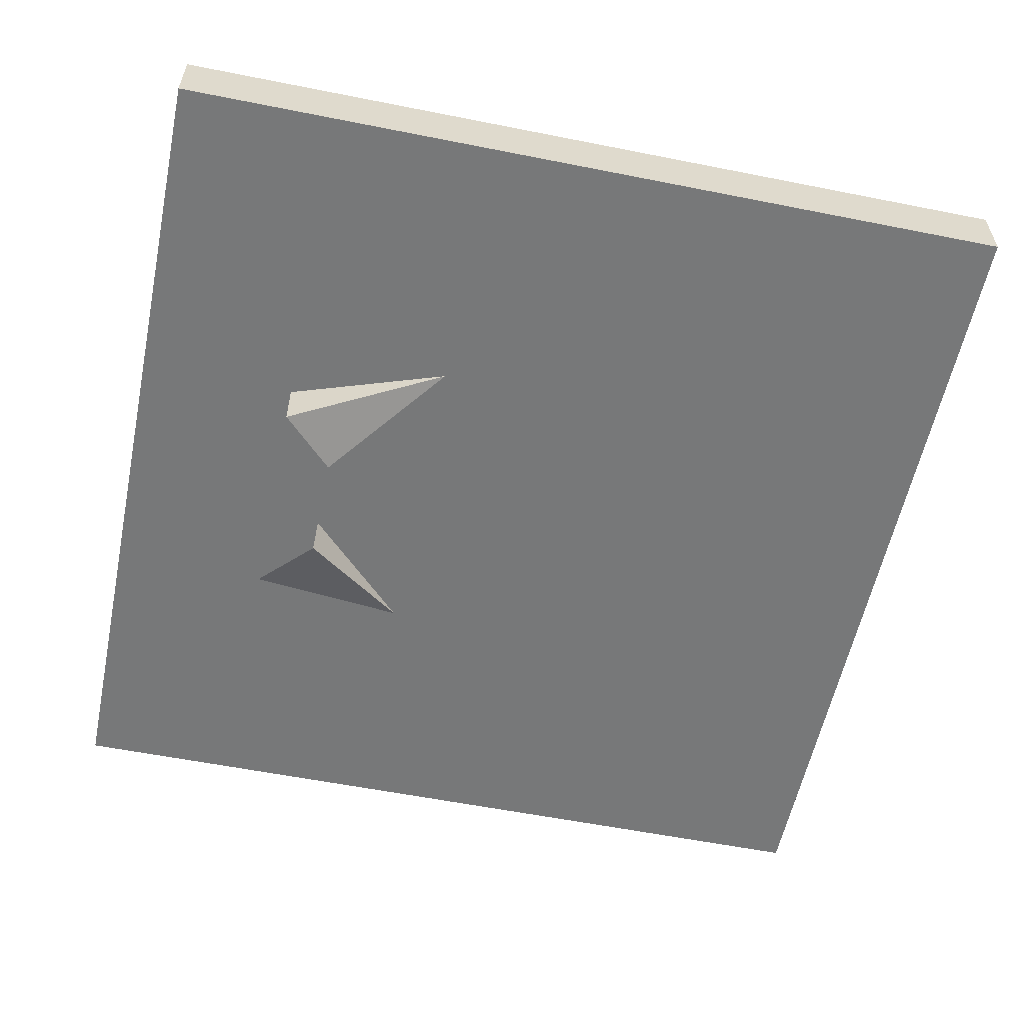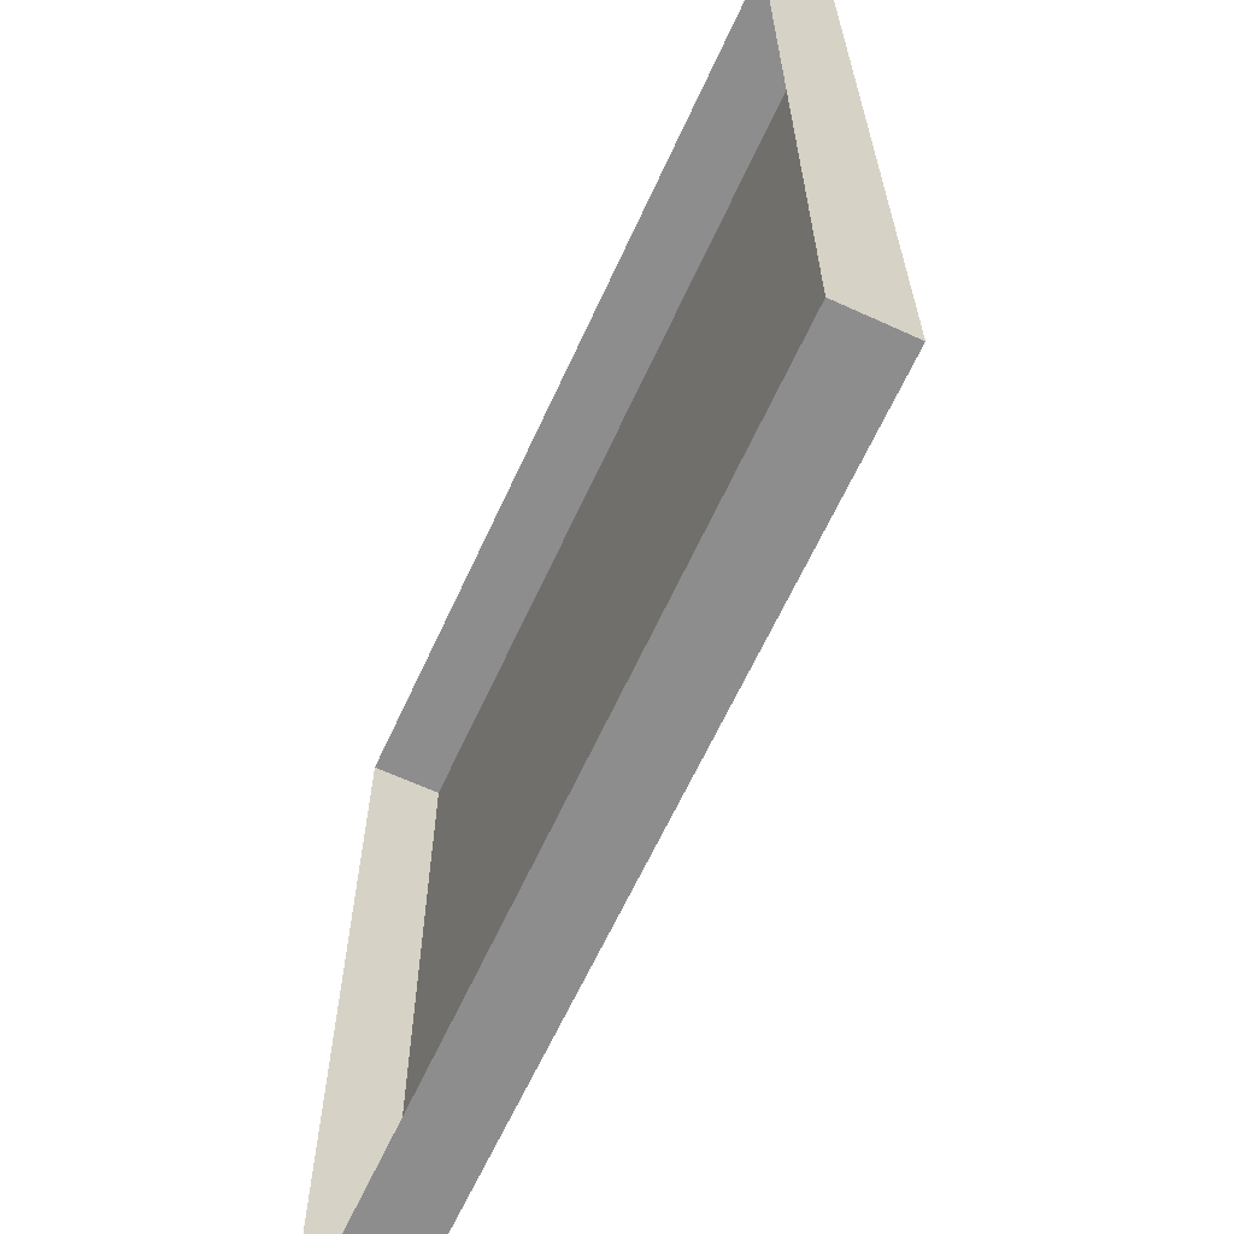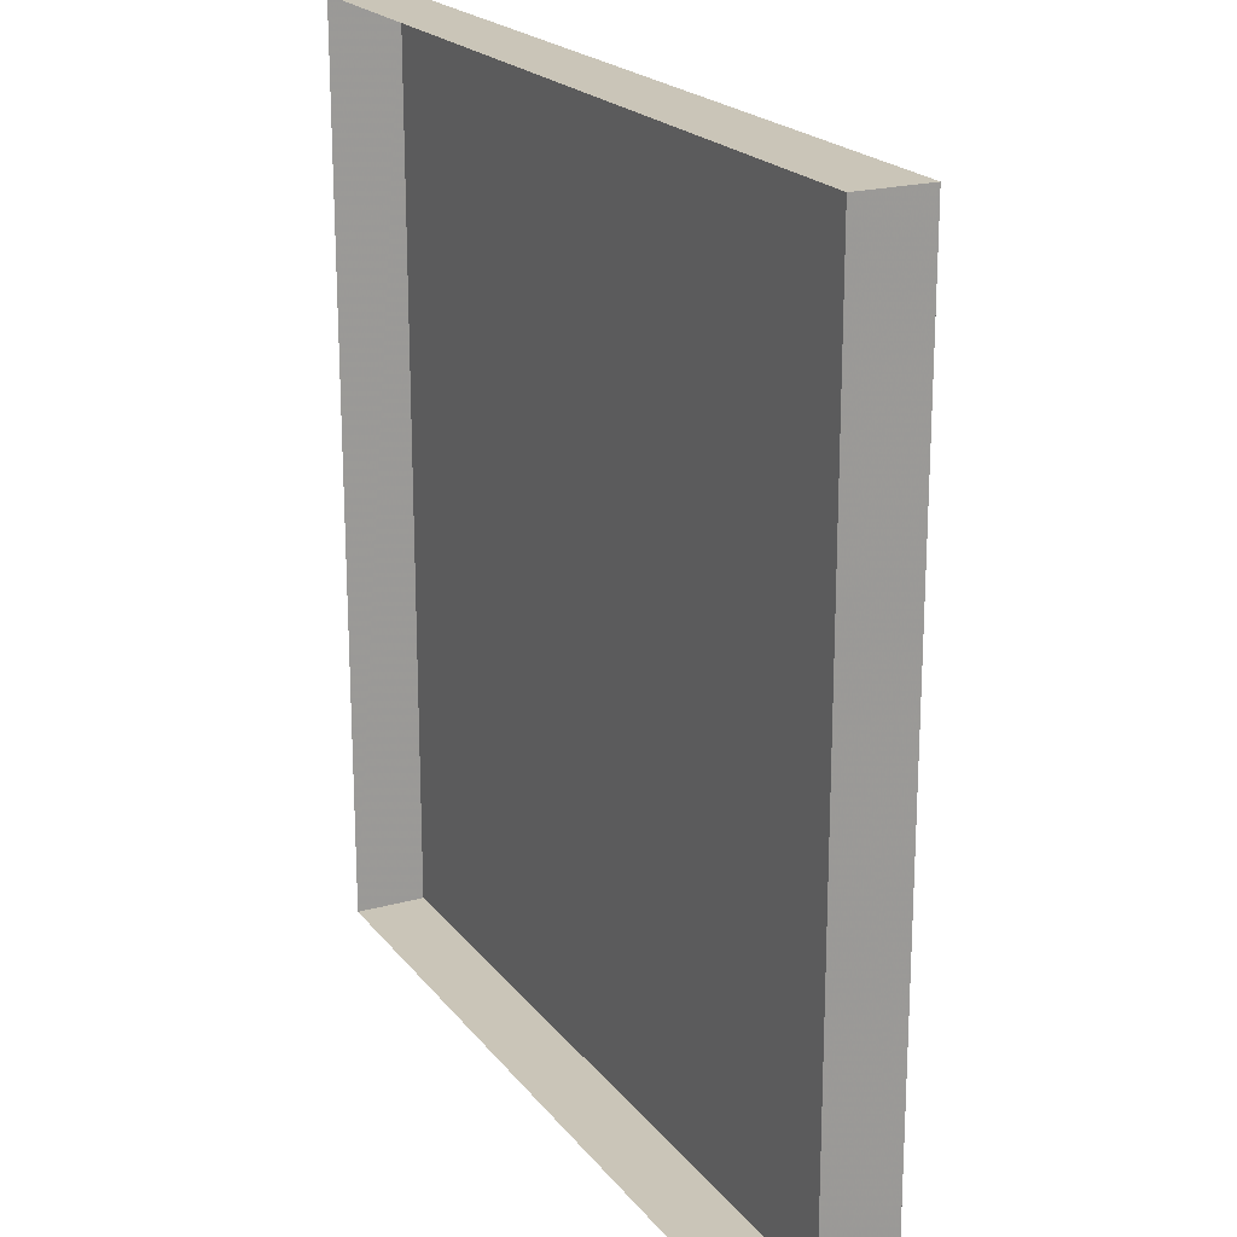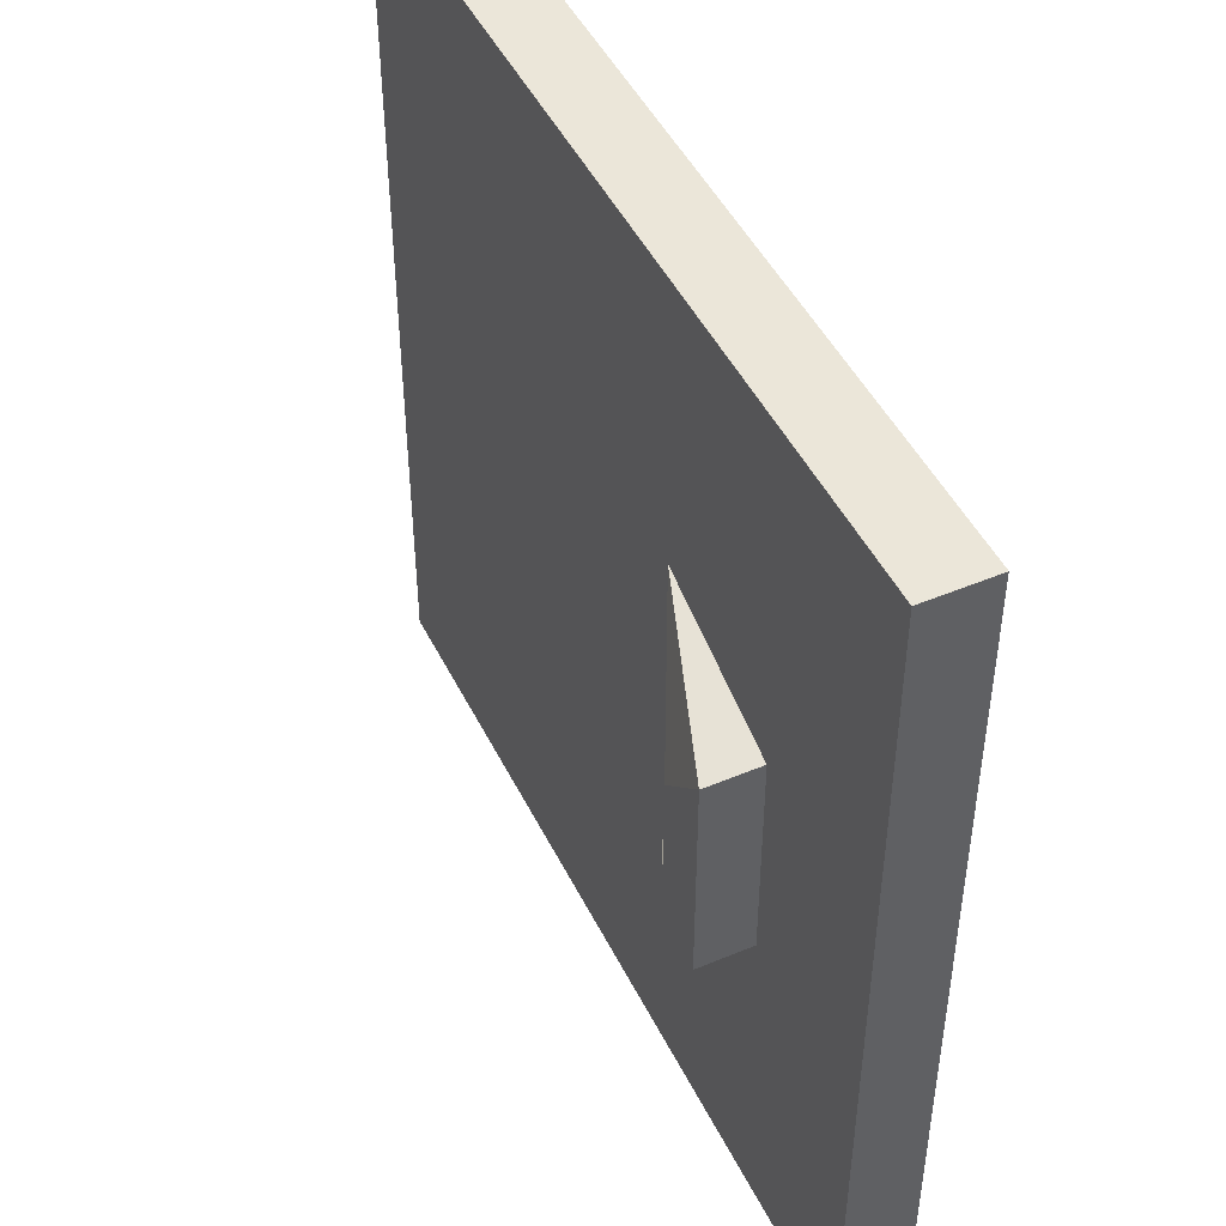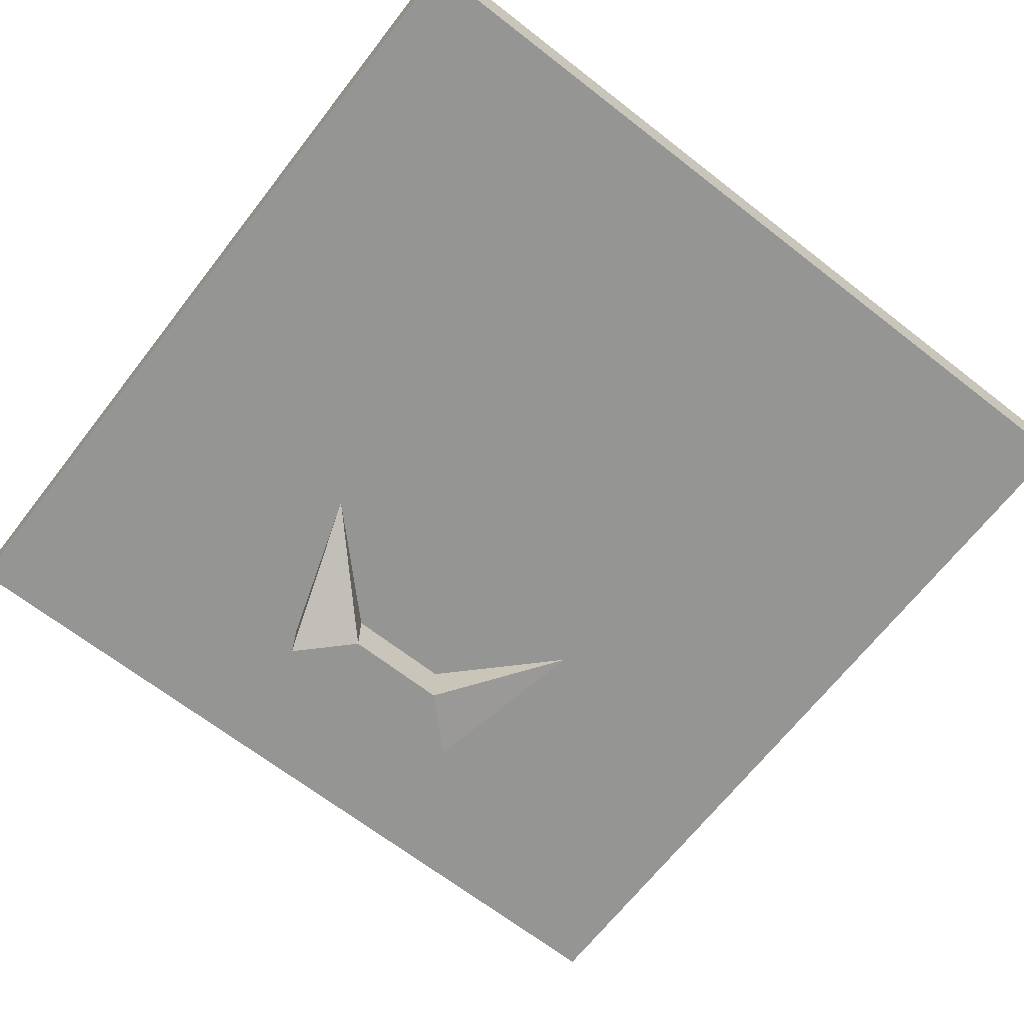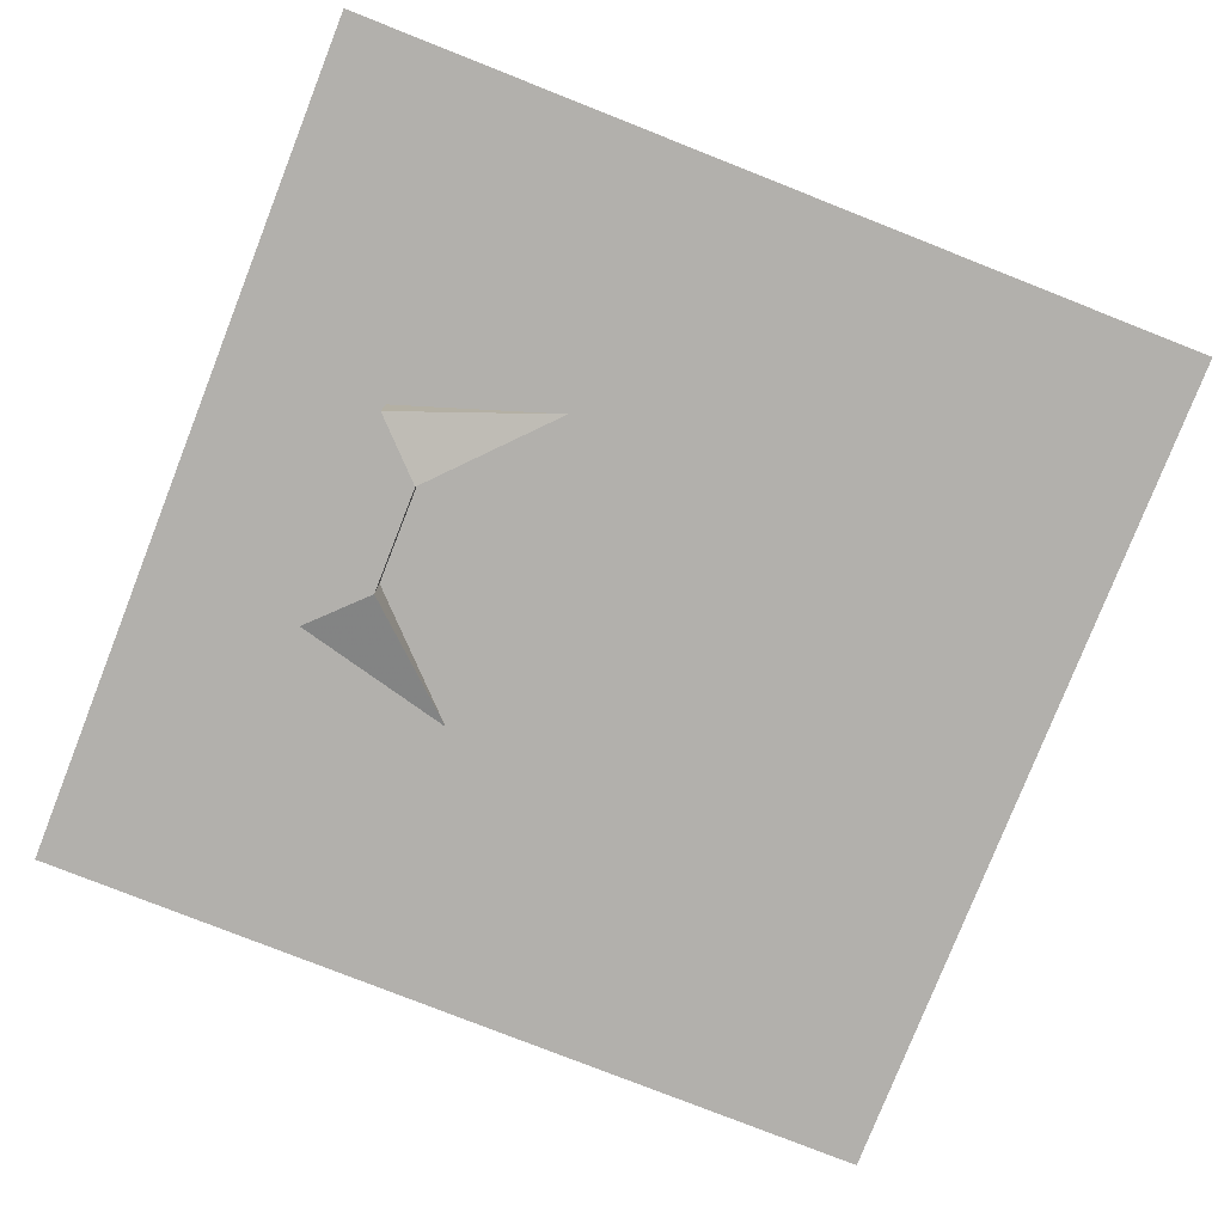
<metadata>
{"format":"obj","ext":"obj","renderer":"f3d","projection":"perspective","resolution":1024,"background":"white","views":[{"elev":-57.3,"azim":168.3,"up":"+Y"},{"elev":-64.6,"azim":-114.7,"up":"+Z"},{"elev":20.5,"azim":-116.6,"up":"+Z"},{"elev":47.3,"azim":64.6,"up":"+Z"},{"elev":-67.4,"azim":-127.9,"up":"+Y"},{"elev":-78.8,"azim":158.5,"up":"+Y"}]}
</metadata>
<code>
v 0.25 -0.1406 0.0625
v 0.25 -0.1406 -0.0625
v 0.3125 -0.1406 -0.125
v 0.3125 -0.1406 0.125
v 0.125 -0.07812 0.1875
v 0.25 -0.07812 0.0625
v 0.25 -0.07812 -0.0625
v 0.125 -0.07812 -0.1875
v 0.3125 -0.07812 -0.125
v 0.3125 -0.07812 0.125
v -0.5 -0.07812 -0.5
v 0.5 -0.07812 -0.5
v 0.5 -0.07812 0.5
v -0.5 -0.07812 0.5
v -0.5 0 0.5
v -0.5 0 -0.5
v 0.5 0 -0.5
v 0.5 0 0.5
v -0.4375 -0.07812 0.4375
v -0.4375 -0.07812 0.375
v -0.3672 -0.07812 0.375
v -0.3672 -0.07812 0.4375
v -0.4375 -0.07812 -0.375
v -0.4375 -0.07812 -0.4375
v -0.3672 -0.07812 -0.4375
v -0.3672 -0.07812 -0.375
v 0.375 -0.07812 -0.375
v 0.375 -0.07812 -0.4375
v 0.4375 -0.07812 -0.4375
v 0.4375 -0.07812 -0.375
v 0.375 -0.07812 0.4375
v 0.375 -0.07812 0.375
v 0.4375 -0.07812 0.375
v 0.4375 -0.07812 0.4375
f 1 2 3
f 1 3 4
f 1 4 5
f 1 5 6
f 1 6 2
f 2 6 7
f 2 7 8
f 2 8 3
f 3 8 9
f 3 9 4
f 4 9 10
f 4 10 5
f 19 20 21
f 19 21 22
f 23 24 25
f 23 25 26
f 27 28 29
f 27 29 30
f 31 32 33
f 31 33 34
f 11 12 13
f 11 13 14
f 11 14 15
f 11 15 16
f 11 16 12
f 12 16 17
f 12 17 13
f 13 17 18
f 13 18 14
f 14 18 15

</code>
